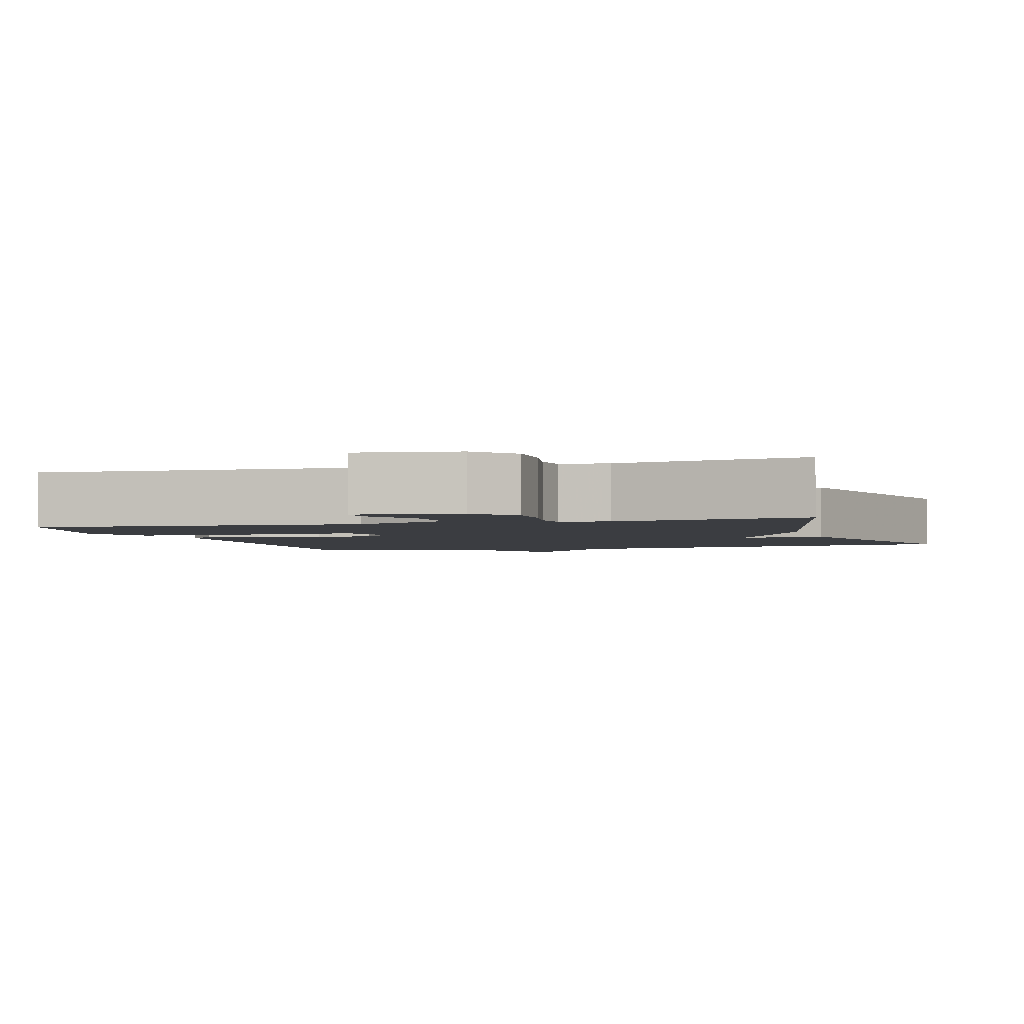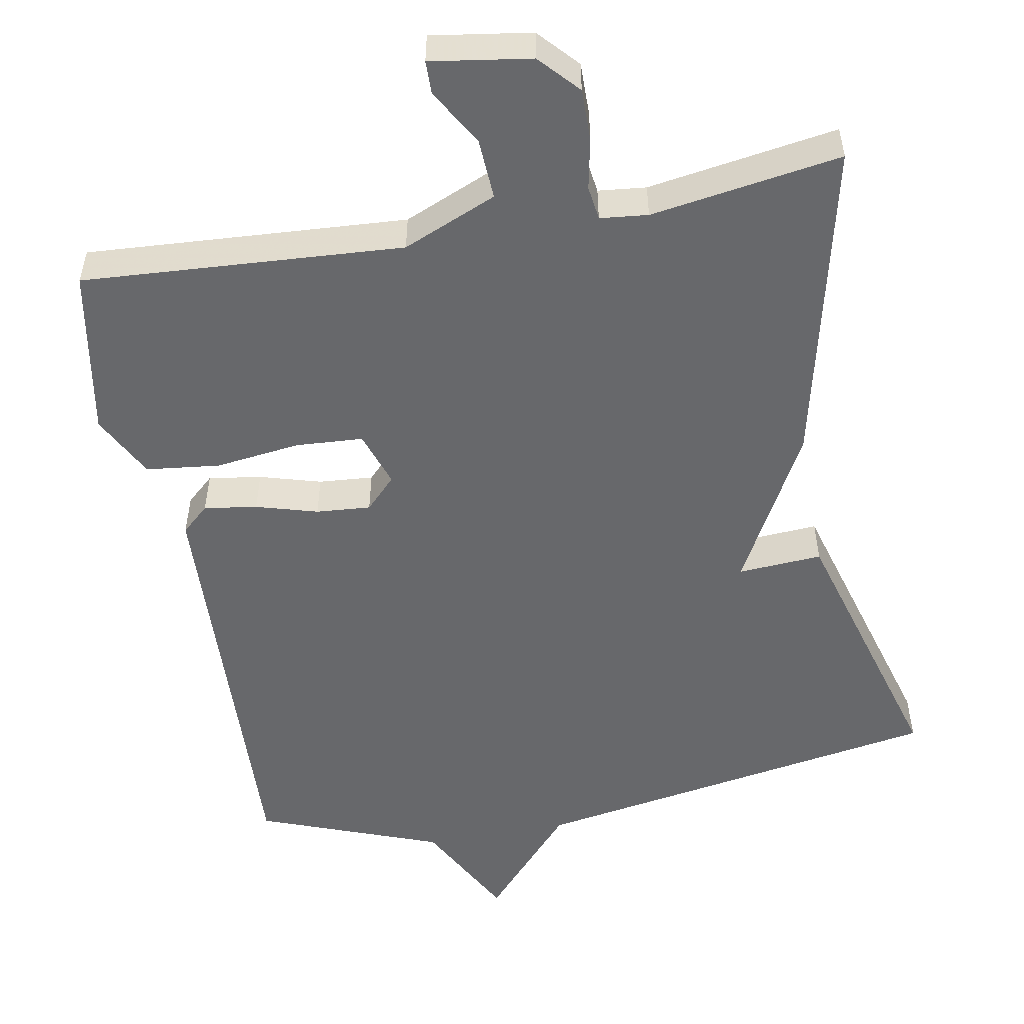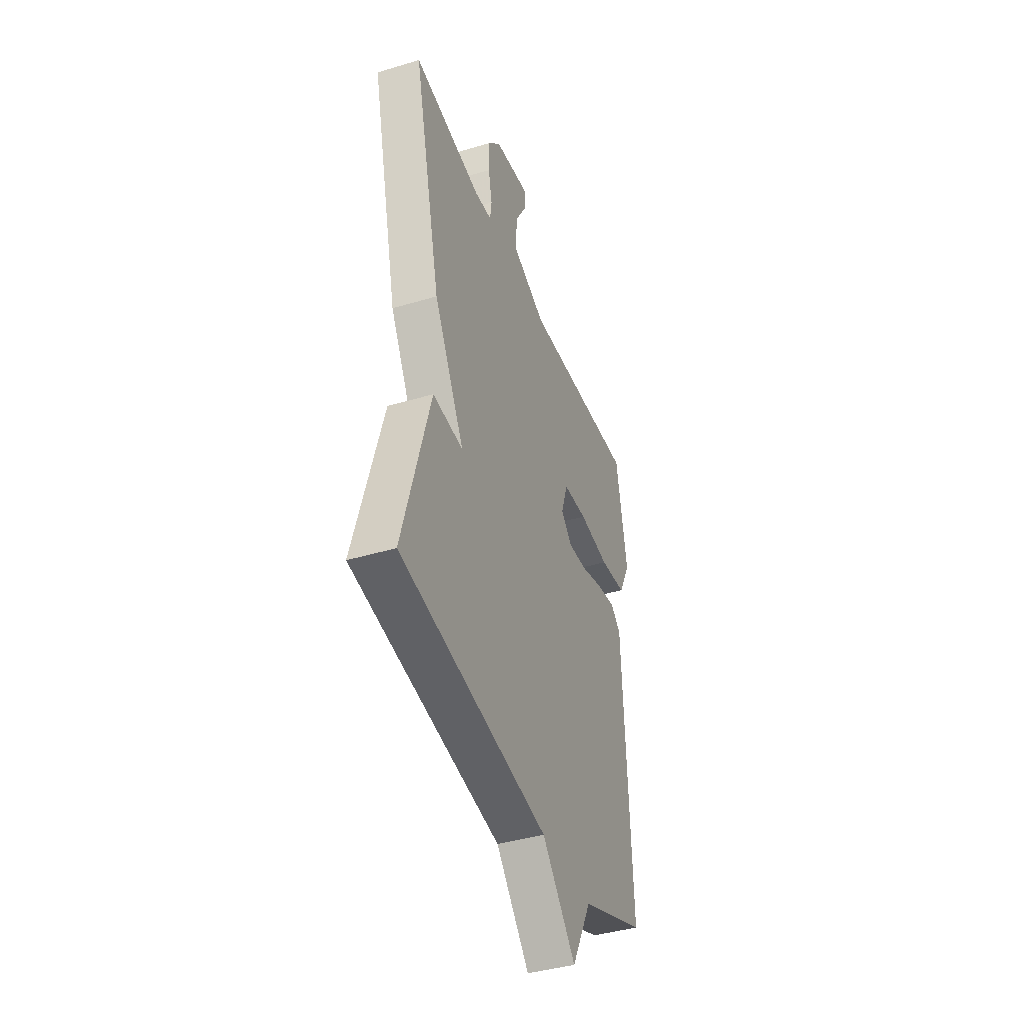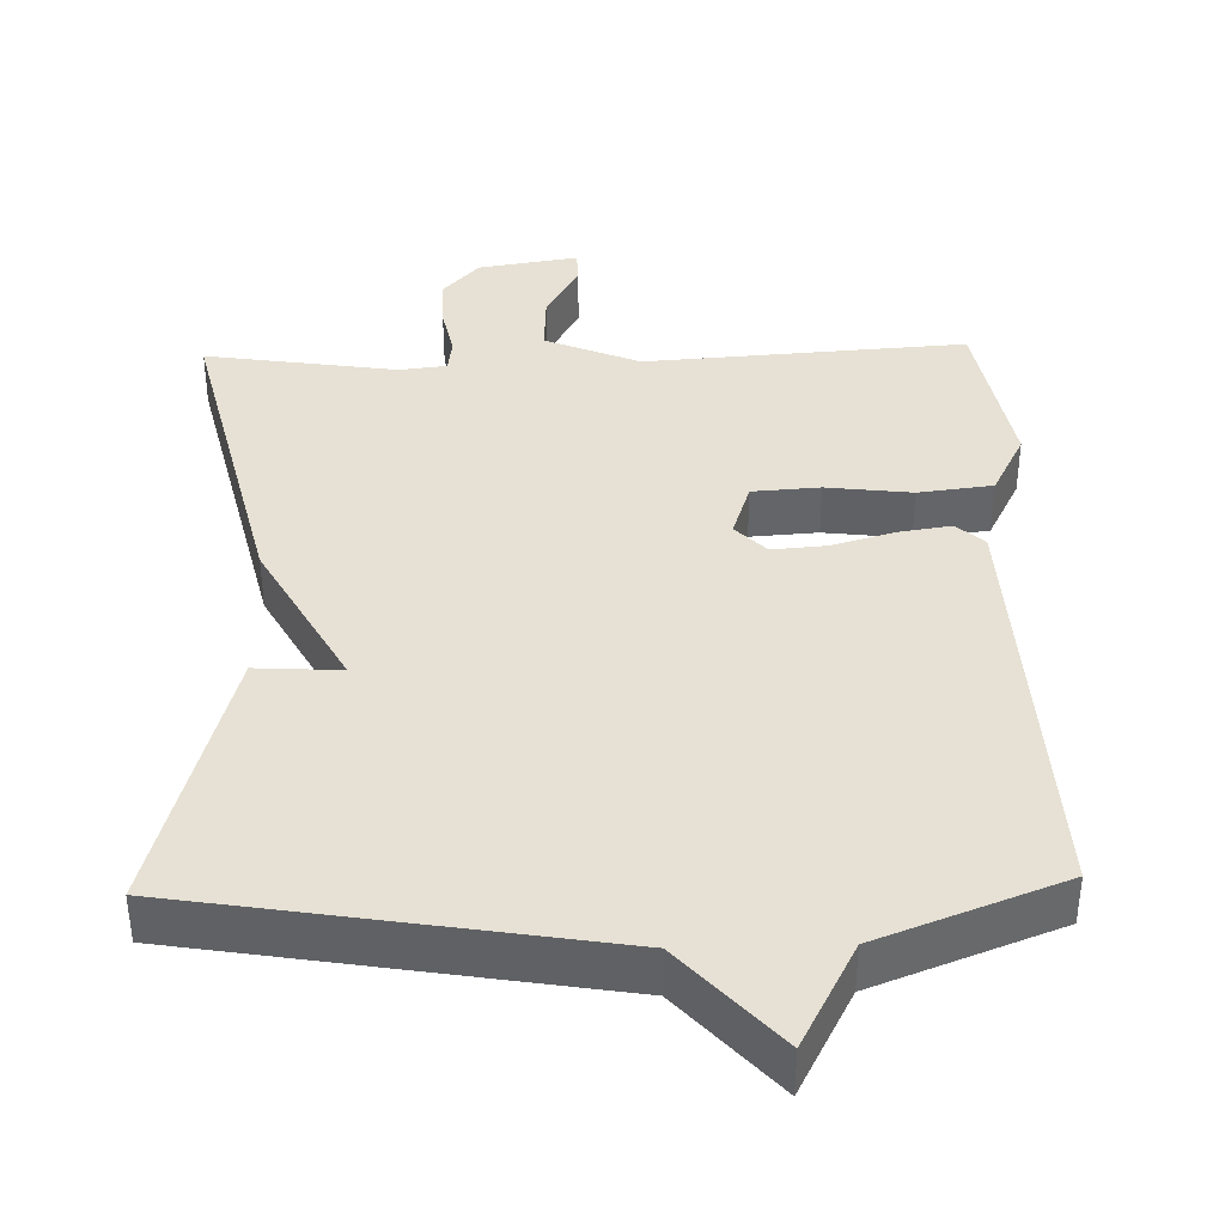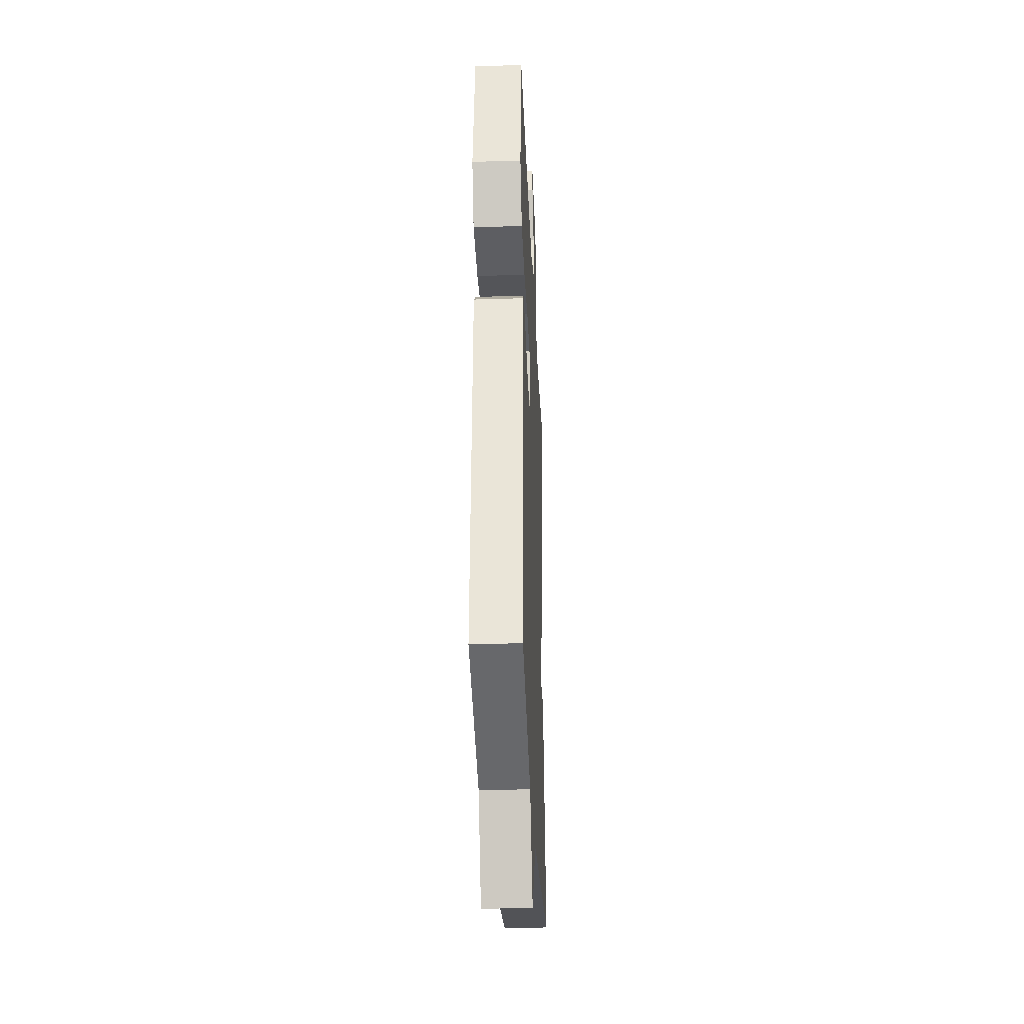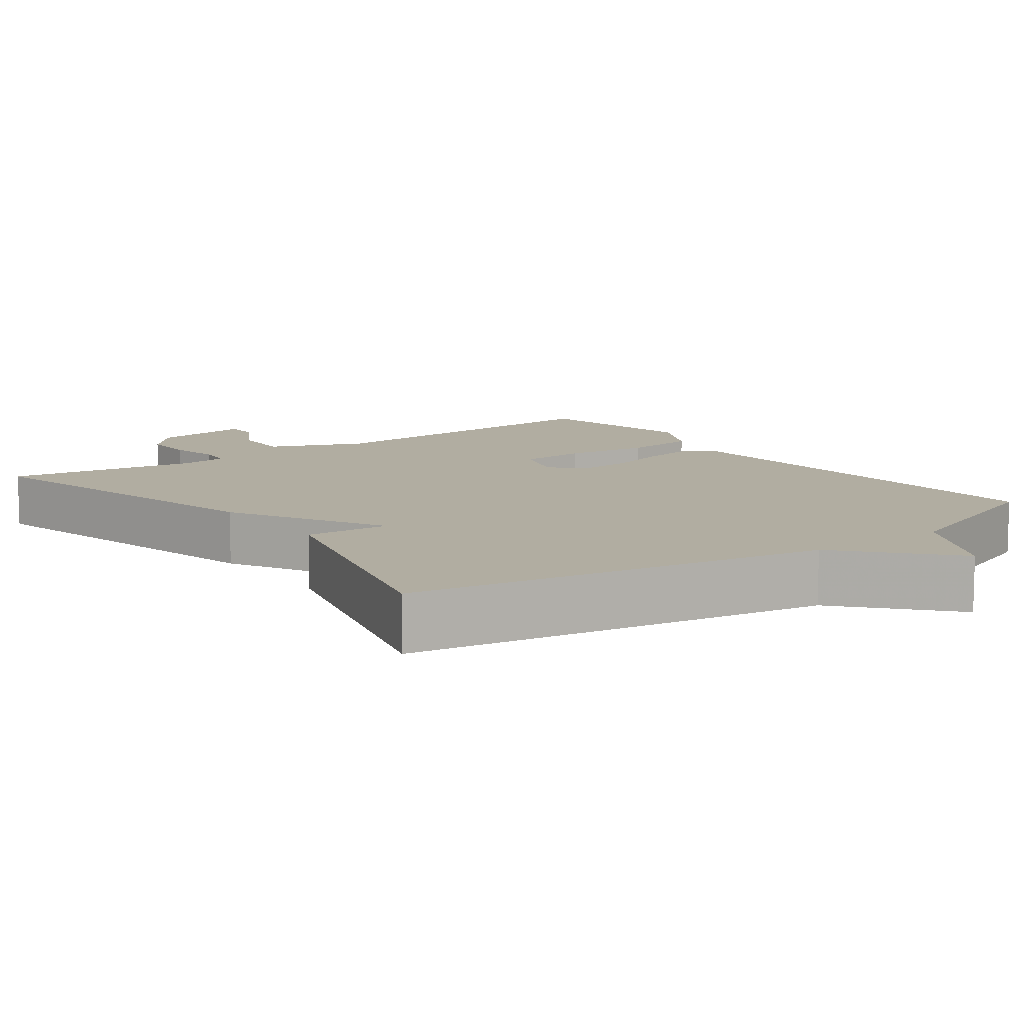
<metadata>
{"format":"obj","ext":"obj","renderer":"f3d","projection":"perspective","resolution":1024,"background":"white","views":[{"elev":-2.6,"azim":16.9,"up":"+Y"},{"elev":-52.5,"azim":10.6,"up":"+Y"},{"elev":-41.0,"azim":110.1,"up":"+Z"},{"elev":39.0,"azim":178.4,"up":"+Y"},{"elev":-31.8,"azim":-87.5,"up":"+Z"},{"elev":10.3,"azim":143.6,"up":"+Y"}]}
</metadata>
<code>
v 0.5 0.07 0.5
v 0.398 0.07 0.064
v 0.285 0.07 -0.143
v 0.398 0.07 -0.136
v 0.5 0.07 -0.5
v -0.056 0.07 -0.593
v -0.182 0.07 -0.734
v -0.256 0.07 -0.593
v -0.5 0.07 -0.5
v -0.473 0.07 0.075
v -0.436 0.07 0.108
v -0.365 0.07 0.097
v -0.283 0.07 0.073
v -0.21 0.07 0.067
v -0.169 0.07 0.109
v -0.194 0.07 0.184
v -0.284 0.07 0.19
v -0.398 0.07 0.176
v -0.497 0.07 0.188
v -0.541 0.07 0.274
v -0.5 0.07 0.5
v -0.071 0.07 0.471
v 0.055 0.07 0.524
v 0.051 0.07 0.605
v 0.007 0.07 0.682
v 0.008 0.07 0.726
v 0.142 0.07 0.705
v 0.19 0.07 0.652
v 0.189 0.07 0.582
v 0.175 0.07 0.514
v 0.181 0.07 0.468
v 0.245 0.07 0.461
v 0.5 0 0.5
v 0.398 0 0.064
v 0.285 0 -0.143
v 0.398 0 -0.136
v 0.5 0 -0.5
v -0.056 0 -0.593
v -0.182 0 -0.734
v -0.256 0 -0.593
v -0.5 0 -0.5
v -0.473 0 0.075
v -0.436 0 0.108
v -0.365 0 0.097
v -0.283 0 0.073
v -0.21 0 0.067
v -0.169 0 0.109
v -0.194 0 0.184
v -0.284 0 0.19
v -0.398 0 0.176
v -0.497 0 0.188
v -0.541 0 0.274
v -0.5 0 0.5
v -0.071 0 0.471
v 0.055 0 0.524
v 0.051 0 0.605
v 0.007 0 0.682
v 0.008 0 0.726
v 0.142 0 0.705
v 0.19 0 0.652
v 0.189 0 0.582
v 0.175 0 0.514
v 0.181 0 0.468
v 0.245 0 0.461
f 28 29 30
f 27 28 30
f 26 27 30
f 25 26 30
f 24 25 30
f 23 24 30 31
f 22 23 31
f 20 21 22
f 19 20 22
f 18 19 22
f 17 18 22
f 22 31 32
f 17 22 32
f 16 17 32
f 11 12 13
f 10 11 13
f 9 10 13
f 8 9 13
f 8 13 14
f 7 8 14
f 6 7 14
f 3 4 5 6
f 3 6 14 15
f 15 16 32
f 3 15 32
f 2 3 32
f 1 2 32
f 62 61 60
f 62 60 59
f 62 59 58
f 62 58 57
f 62 57 56
f 63 62 56 55
f 63 55 54
f 54 53 52
f 54 52 51
f 54 51 50
f 54 50 49
f 64 63 54
f 64 54 49
f 64 49 48
f 45 44 43
f 45 43 42
f 45 42 41
f 45 41 40
f 46 45 40
f 46 40 39
f 46 39 38
f 38 37 36 35
f 47 46 38 35
f 64 48 47
f 64 47 35
f 64 35 34
f 64 34 33
f 1 33 34 2
f 2 34 35 3
f 3 35 36 4
f 4 36 37 5
f 5 37 38 6
f 6 38 39 7
f 7 39 40 8
f 8 40 41 9
f 9 41 42 10
f 10 42 43 11
f 11 43 44 12
f 12 44 45 13
f 13 45 46 14
f 14 46 47 15
f 15 47 48 16
f 16 48 49 17
f 17 49 50 18
f 18 50 51 19
f 19 51 52 20
f 20 52 53 21
f 21 53 54 22
f 22 54 55 23
f 23 55 56 24
f 24 56 57 25
f 25 57 58 26
f 26 58 59 27
f 27 59 60 28
f 28 60 61 29
f 29 61 62 30
f 30 62 63 31
f 31 63 64 32
f 32 64 33 1

</code>
